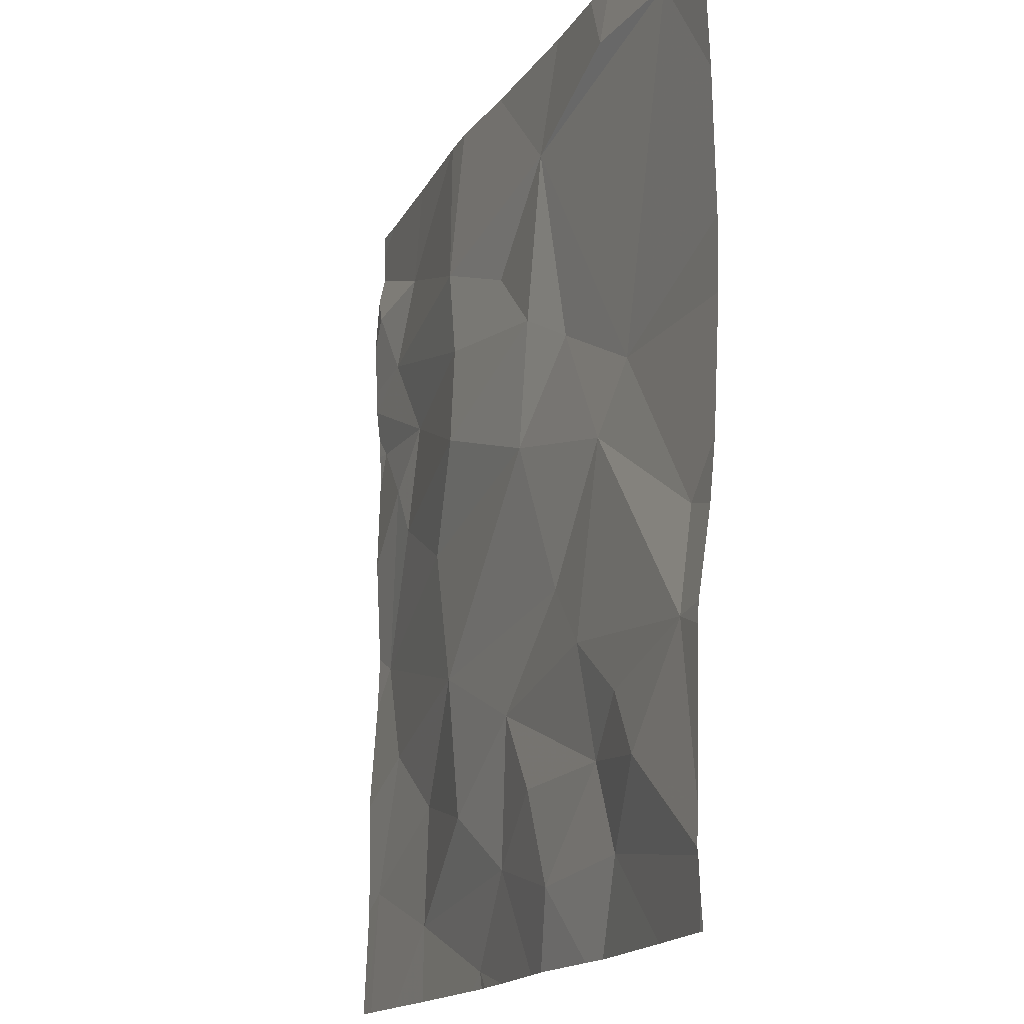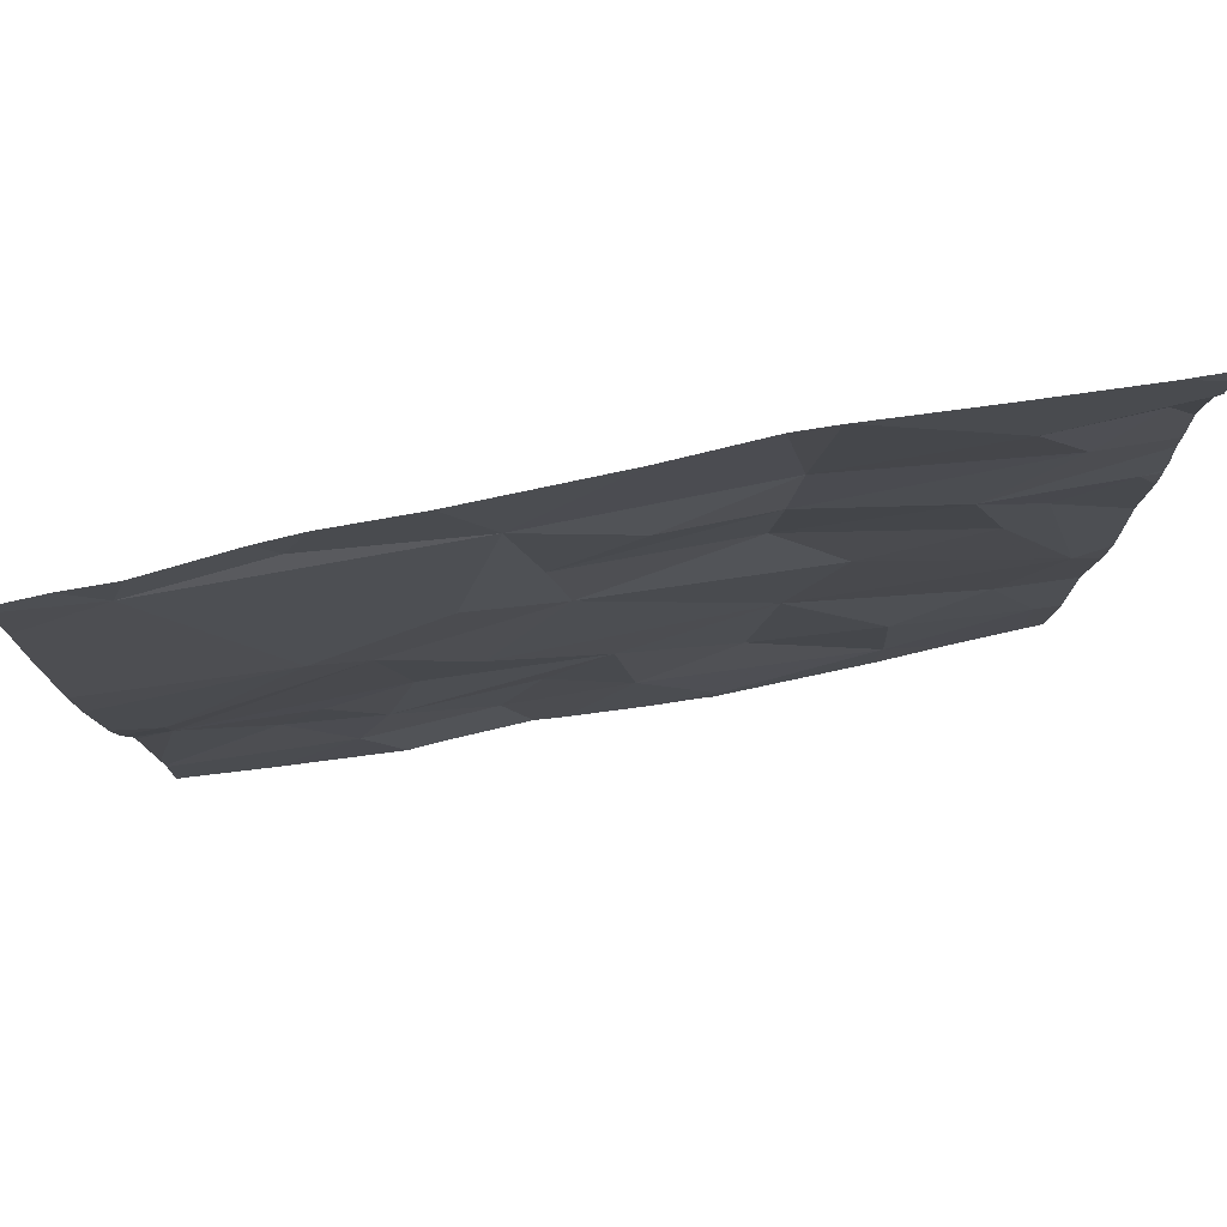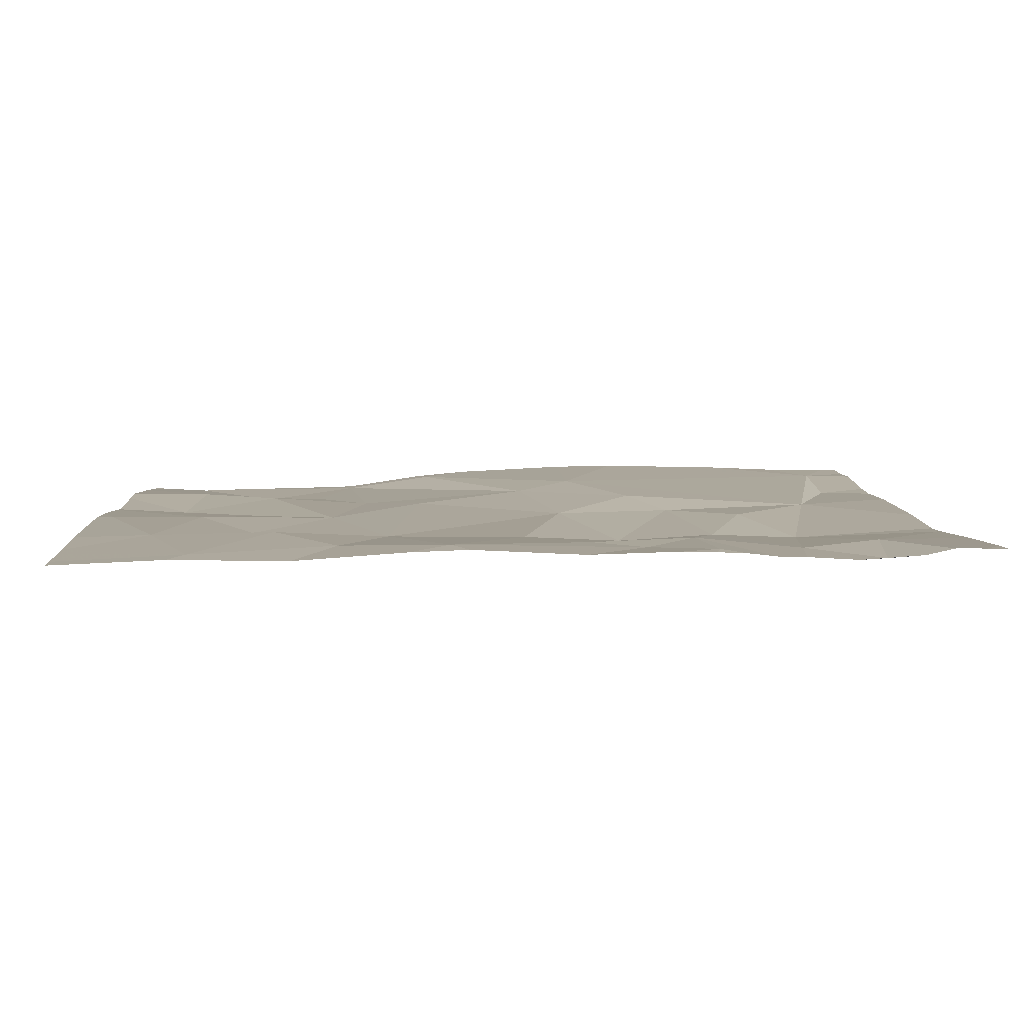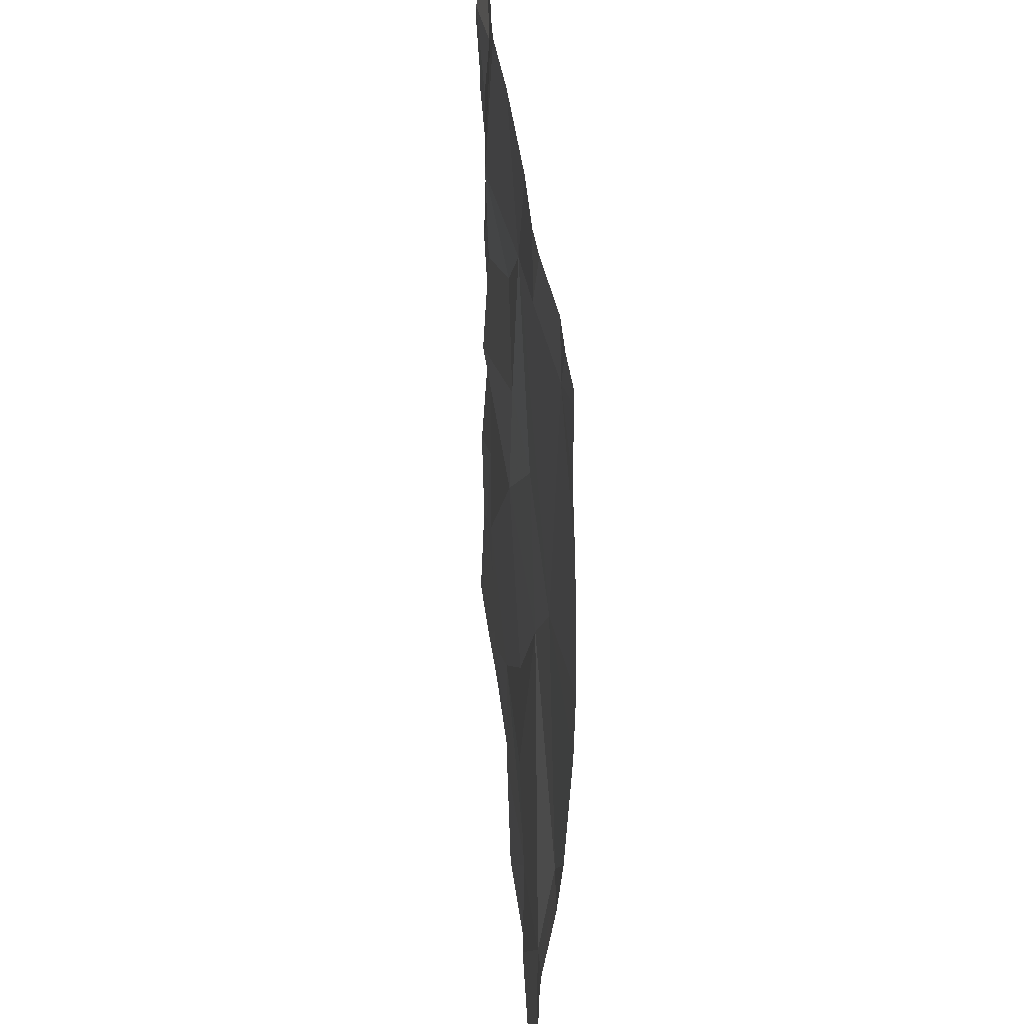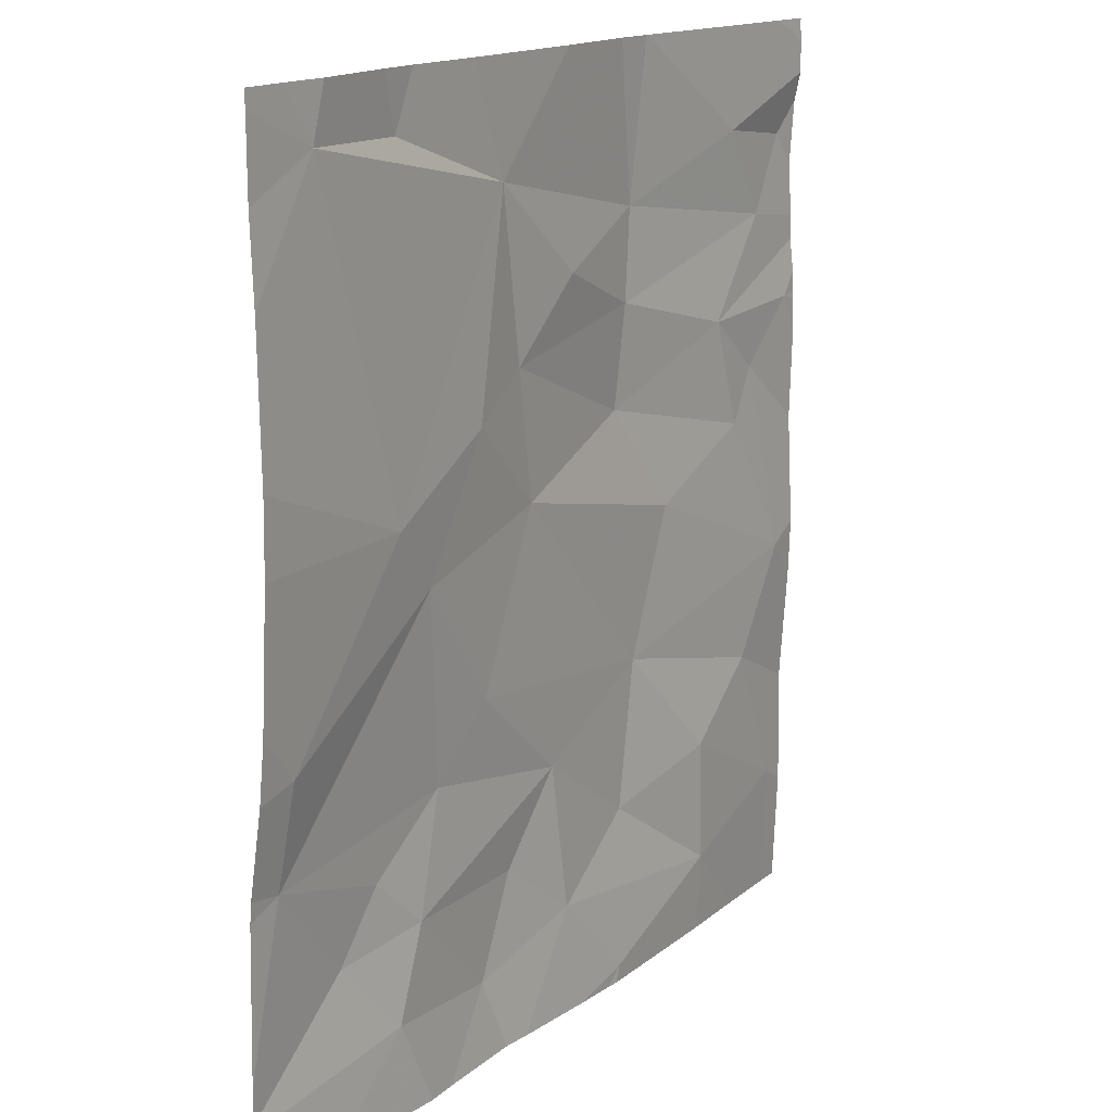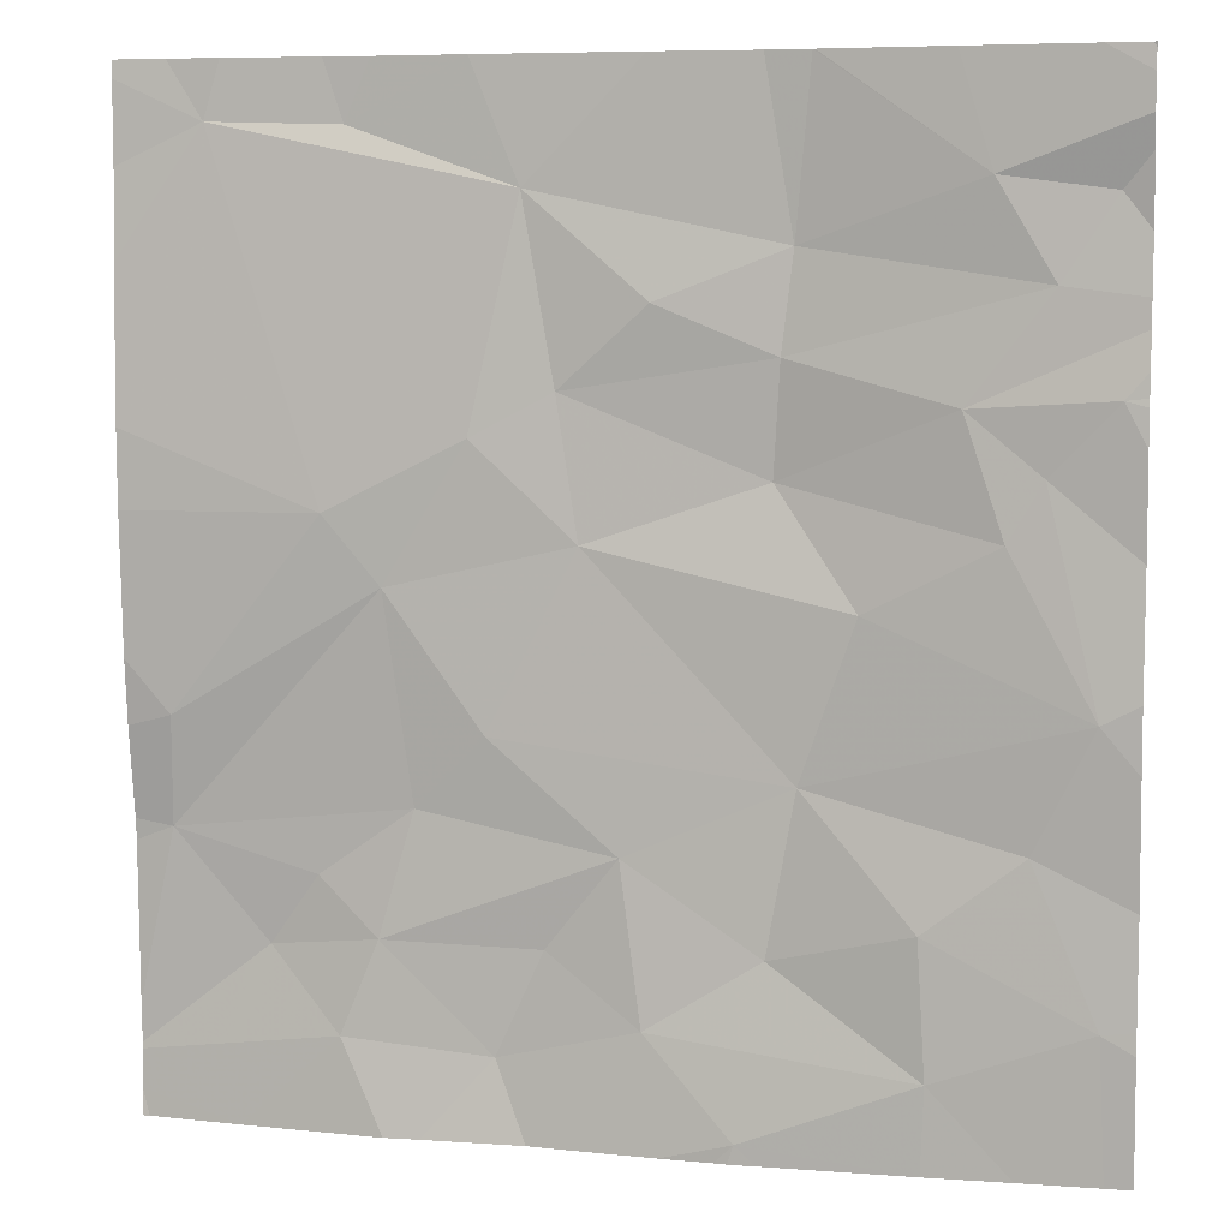
<metadata>
{"format":"obj","ext":"obj","renderer":"f3d","projection":"perspective","resolution":1024,"background":"white","views":[{"elev":-16.1,"azim":-111.4,"up":"+Y"},{"elev":78.3,"azim":-10.5,"up":"+Y"},{"elev":5.7,"azim":87.4,"up":"+Z"},{"elev":38.5,"azim":-94.4,"up":"+Y"},{"elev":15.4,"azim":-56.3,"up":"+Y"},{"elev":6.8,"azim":14.1,"up":"+Y"}]}
</metadata>
<code>
v -101.1 253.1 483.2
v -99.38 252.9 483.2
v -101.2 253.2 483.2
v -99.38 252.8 483.2
v -99.38 253.2 483.2
v -99.38 253.1 483.2
v -99.38 252.7 483.2
v -99.38 252.7 483.2
v -101.2 251.8 483.2
v -99.38 253.2 483.2
v -99.38 253.2 483.2
v -101.2 252 483.2
v -100.9 252.4 483.3
v -100.8 252.3 483.2
v -100.9 251.4 483.2
v -101 251.6 483.2
v -101.1 253.2 483.2
v -100.5 253 483.2
v -100.6 253.2 483.2
v -100.3 253.2 483.2
v -100.8 253.1 483.2
v -100.9 253.2 483.2
v -100.8 253.2 483.2
v -100.8 251.6 483.2
v -100.9 251.7 483.2
v -100.3 251.4 483.2
v -100.6 251.4 483.2
v -100.5 251.6 483.2
v -100.4 252.3 483.2
v -100.6 252 483.2
v -100.7 251.8 483.2
v -100.6 252.5 483.2
v -100.5 252.6 483.2
v -100.3 251.8 483.2
v -100.1 252.5 483.2
v -100 251.9 483.2
v -100.1 251.2 483.2
v -100.3 252.8 483.2
v -100 252.9 483.2
v -100.1 253.2 483.2
v -99.98 253.2 483.2
v -99.66 253 483.2
v -99.73 253.2 483.2
v -99.47 253.2 483.2
v -99.98 253.2 483.2
v -100 252.7 483.2
v -99.76 251.4 483.2
v -100.1 251.6 483.2
v -99.78 251.7 483.2
v -99.63 252.4 483.2
v -99.71 252.6 483.2
v -99.56 252.5 483.2
v -99.89 252.2 483.2
v -99.46 252.1 483.2
v -99.45 251.5 483.2
v -99.54 252.8 483.2
v -99.58 251.8 483.2
v -100.1 251.2 483.2
v -99.39 253.2 483.2
v -100.3 251.2 483.2
v -99.6 251.2 483.2
v -99.43 252.6 483.2
v -99.44 253 483.2
v -100.7 251.2 483.2
v -100.4 251.2 483.2
v -100.8 251.2 483.2
v -100.5 251.2 483.2
v -101.1 251.2 483.2
v -101.3 253.2 483.3
v -101.3 253.2 483.3
v -101.3 253 483.3
v -101.3 251.8 483.2
v -101.3 251.8 483.2
v -101.3 251.4 483.2
v -101.3 252 483.2
v -101.3 252.1 483.3
v -101.3 251.3 483.2
v -101.3 252.4 483.3
v -101.3 252.6 483.3
v -101.3 252.9 483.3
v -101.3 251.3 483.2
v -101.3 251.4 483.2
v -99.38 253 483.2
v -99.38 252.5 483.2
v -99.38 252.3 483.2
v -99.38 252.6 483.2
v -99.38 251.5 483.2
v -99.38 251.7 483.2
v -99.38 252 483.2
v -99.38 252.1 483.2
v -99.38 251.5 483.2
v -99.38 252.6 483.2
v -99.77 251.2 483.2
v -100.1 251.2 483.2
v -100.1 251.2 483.2
v -99.44 251.2 483.2
v -101.3 251.2 483.2
v -101.3 251.2 483.2
v -99.41 251.2 483.2
v -99.38 251.2 483.2
f 1 3 69
f 85 52 54
f 73 12 75
f 84 62 52
f 83 63 2
f 96 55 61
f 12 9 14
f 77 15 81
f 76 13 78
f 16 9 74
f 3 1 17
f 19 18 20
f 22 21 23
f 23 21 19
f 17 1 22
f 15 24 16
f 24 25 16
f 1 13 18
f 27 26 28
f 15 27 24
f 29 14 30
f 30 14 31
f 64 15 66
f 33 32 29
f 31 25 24
f 31 24 34
f 28 34 24
f 30 31 34
f 31 14 9
f 9 25 31
f 18 21 1
f 24 27 28
f 9 16 25
f 81 16 82
f 79 1 80
f 14 13 12
f 1 21 22
f 21 18 19
f 13 32 18
f 33 18 32
f 29 32 14
f 13 14 32
f 29 35 33
f 29 30 36
f 26 27 67
f 18 33 38
f 20 18 39
f 40 39 41
f 41 39 42
f 43 42 44
f 45 42 43
f 33 35 46
f 33 46 38
f 48 26 47
f 47 49 48
f 34 28 26
f 37 26 65
f 35 50 51
f 34 48 36
f 36 48 49
f 34 36 30
f 50 52 51
f 50 53 54
f 54 53 36
f 26 48 34
f 29 53 35
f 47 55 49
f 26 37 47
f 51 56 46
f 36 53 29
f 57 36 49
f 38 46 39
f 35 53 50
f 18 38 39
f 41 42 45
f 56 42 39
f 39 46 56
f 20 39 40
f 46 35 51
f 93 37 95
f 59 44 5
f 95 37 94
f 51 62 8
f 62 51 52
f 63 56 4
f 57 49 55
f 56 63 42
f 6 63 83
f 57 54 36
f 50 54 52
f 56 51 7
f 55 47 61
f 5 42 6
f 84 52 85
f 57 55 87
f 54 57 88
f 94 37 58
f 85 54 90
f 93 47 37
f 61 47 93
f 6 42 63
f 70 1 69
f 60 37 65
f 71 1 70
f 2 63 4
f 72 9 73
f 4 56 7
f 73 9 12
f 74 9 72
f 7 51 8
f 75 12 76
f 8 62 92
f 76 12 13
f 58 37 60
f 68 77 97
f 78 13 79
f 11 59 10
f 79 13 1
f 80 1 71
f 10 59 5
f 5 44 42
f 81 15 16
f 82 16 74
f 65 26 67
f 86 62 84
f 66 15 68
f 87 55 91
f 88 57 87
f 64 27 15
f 89 54 88
f 90 54 89
f 67 27 64
f 91 55 99
f 92 62 86
f 68 15 77
f 97 77 98
f 99 55 96
f 100 91 99

</code>
